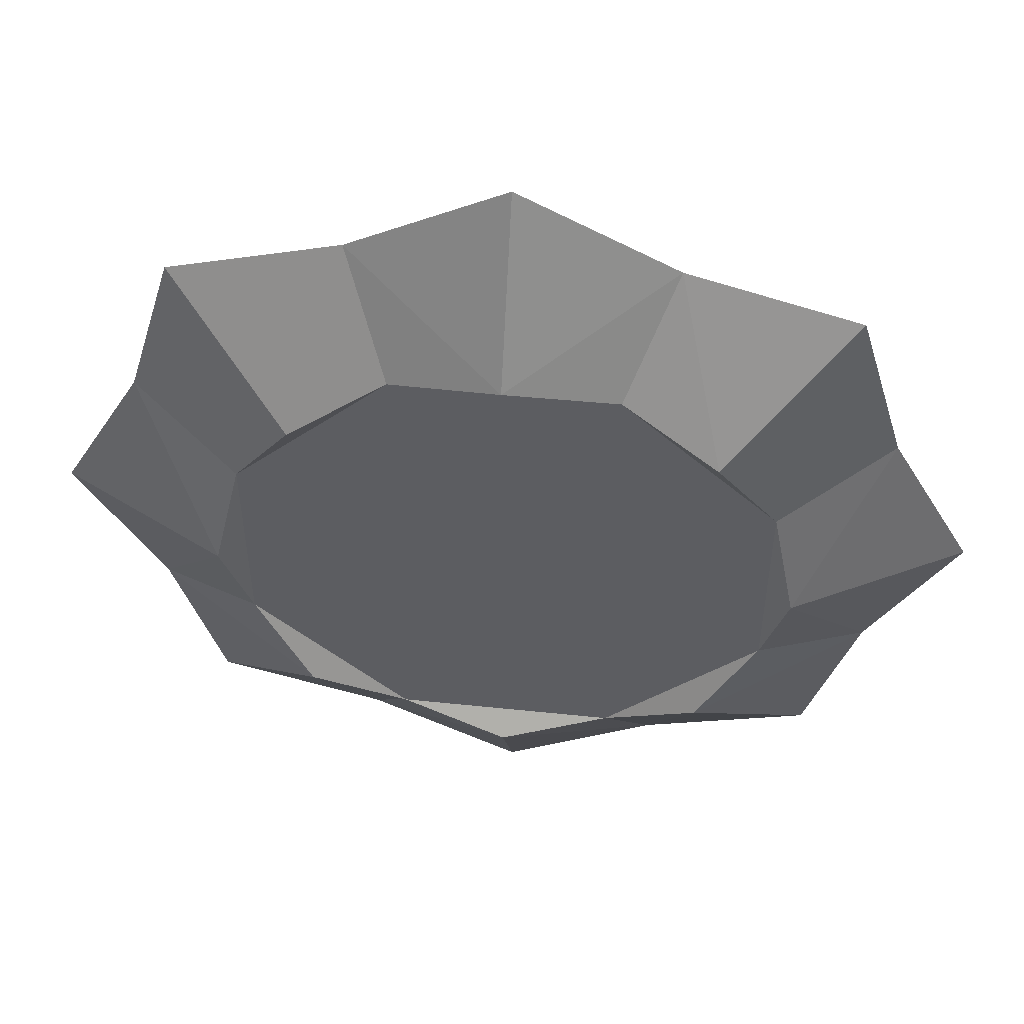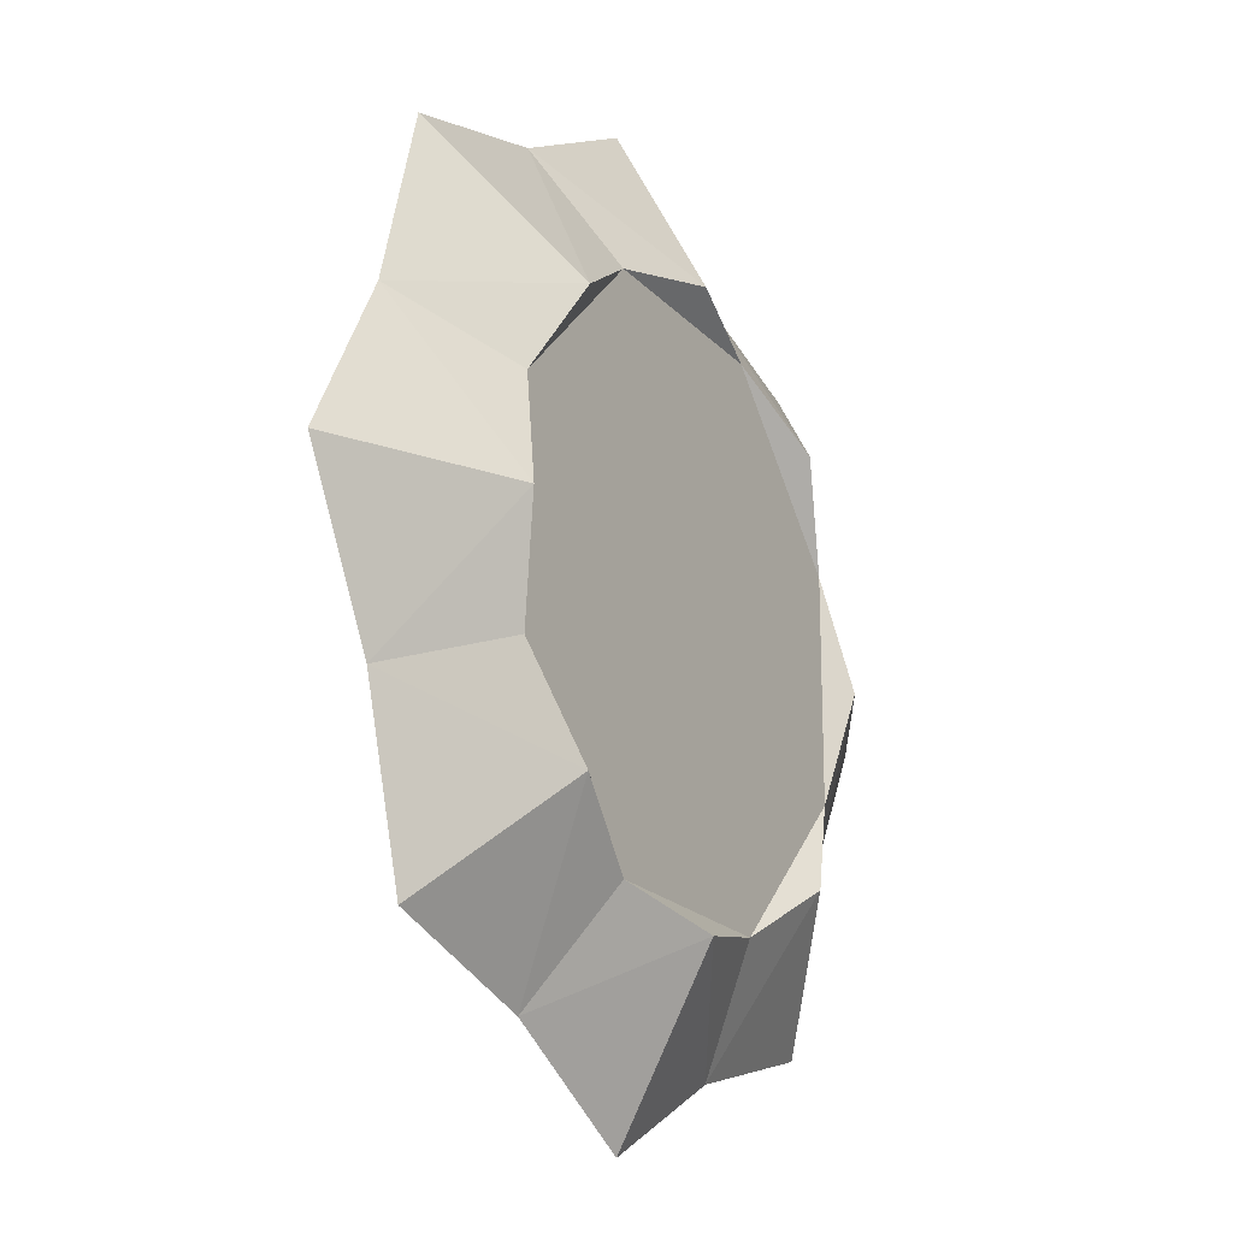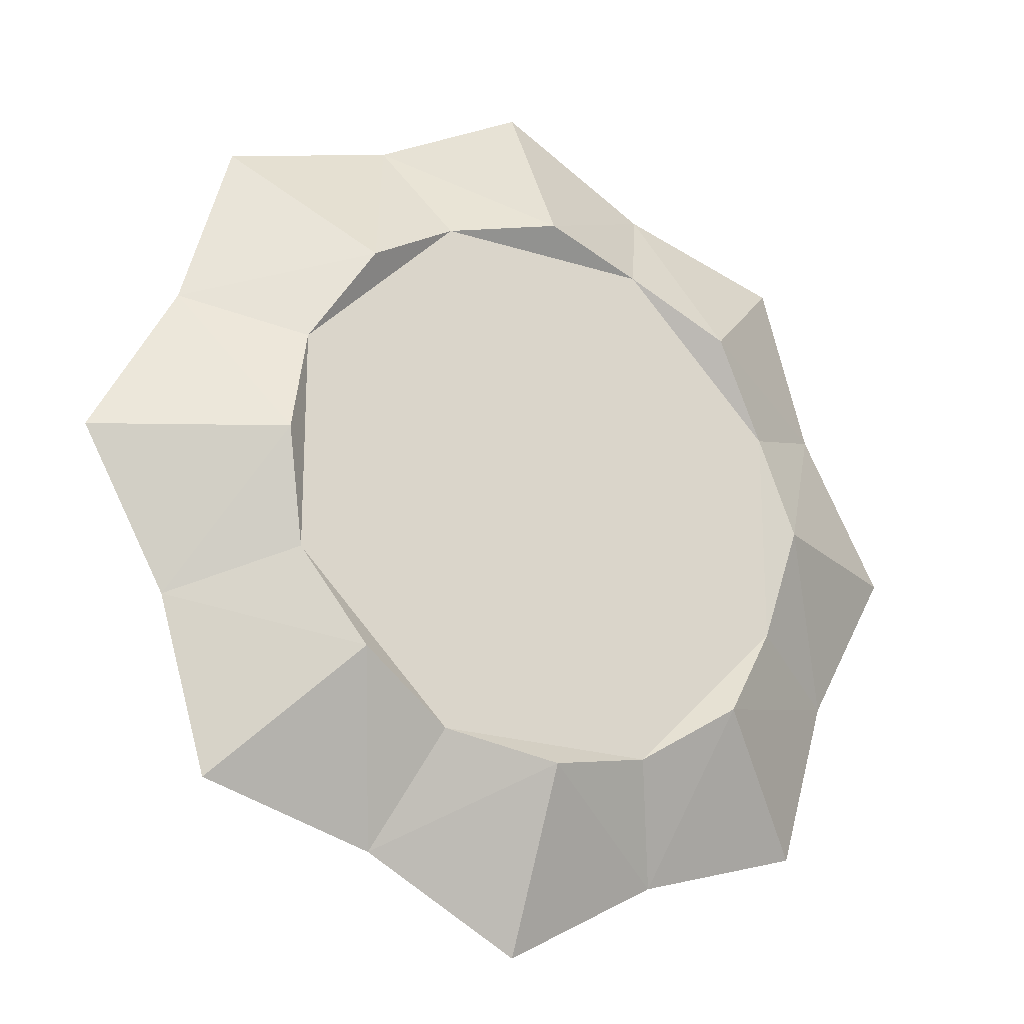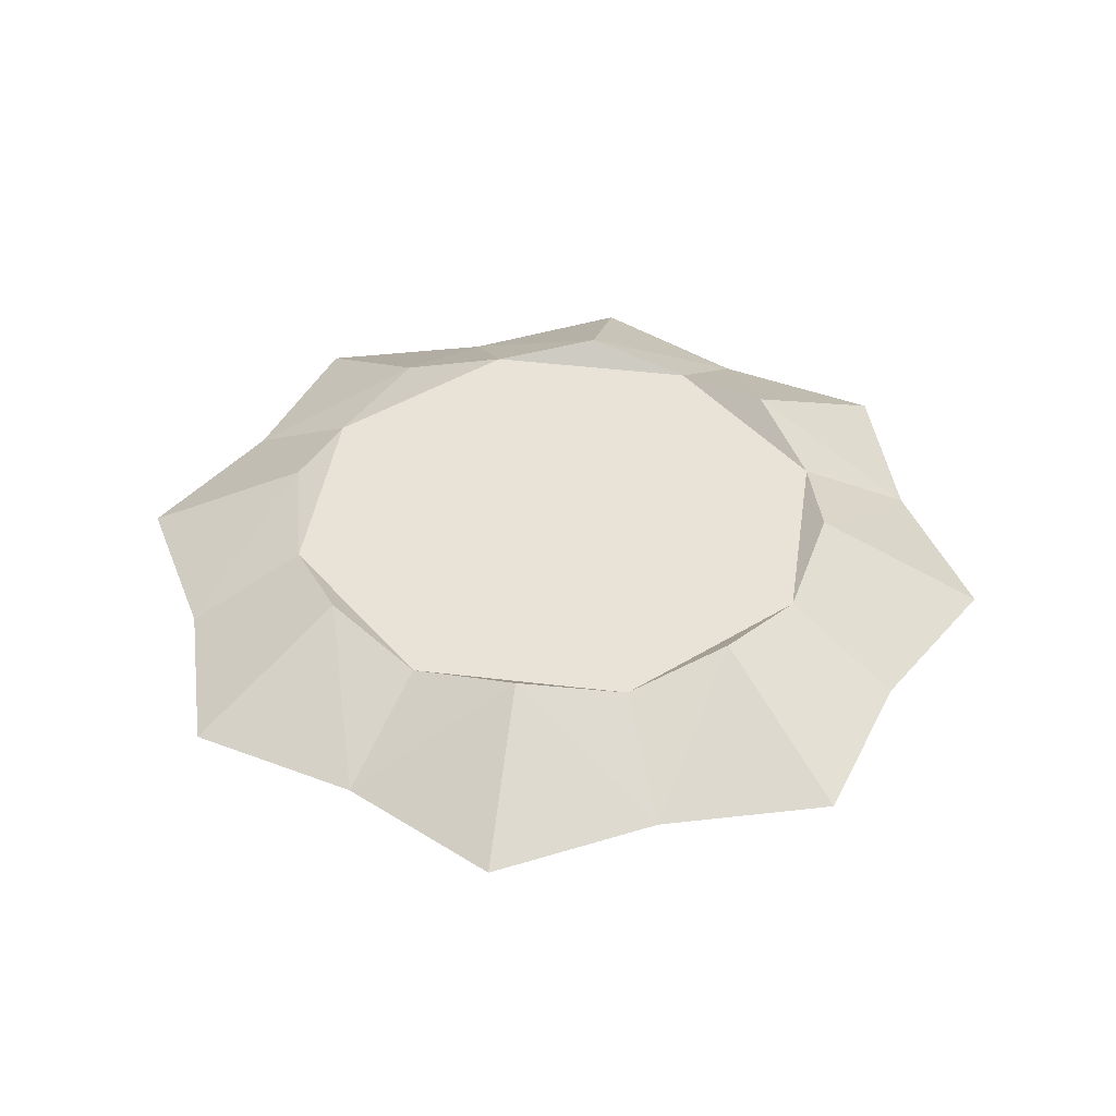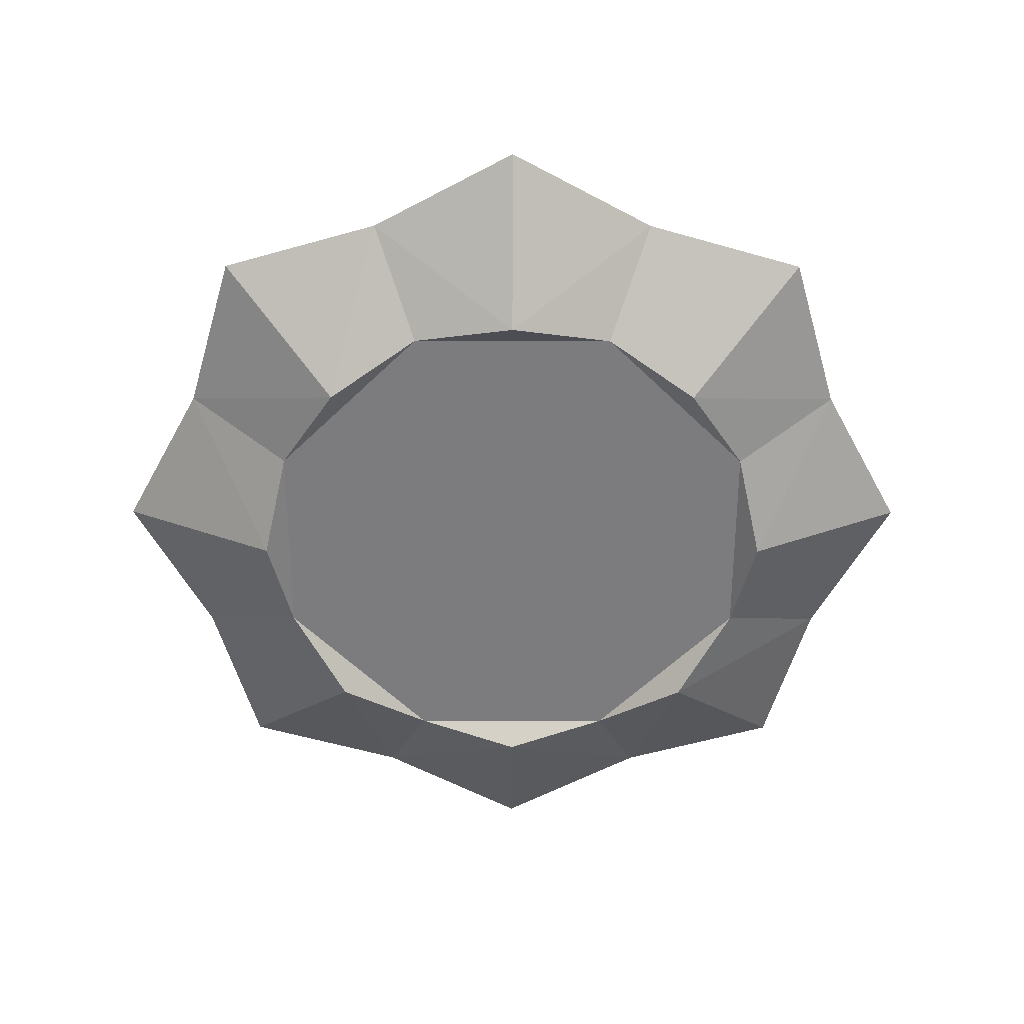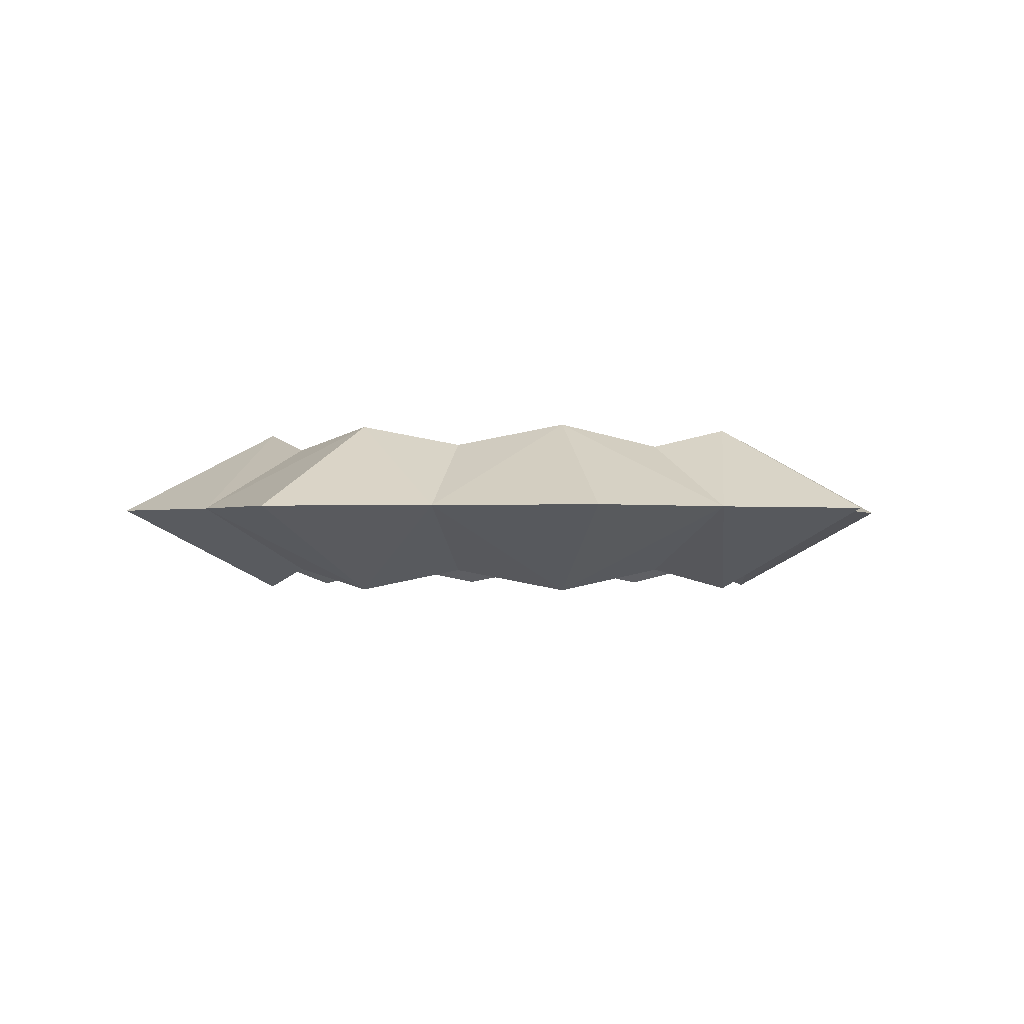
<metadata>
{"format":"obj","ext":"obj","renderer":"f3d","projection":"perspective","resolution":1024,"background":"white","views":[{"elev":52.3,"azim":6.4,"up":"+Y"},{"elev":-19.9,"azim":119.1,"up":"+Y"},{"elev":-21.9,"azim":-29.2,"up":"+Y"},{"elev":41.9,"azim":53.4,"up":"+Z"},{"elev":-58.9,"azim":44.9,"up":"+Z"},{"elev":-1.0,"azim":124.2,"up":"+Z"}]}
</metadata>
<code>
o Jewel_02_Circle
v -0 1.807 -0.5588
v -1.278 1.278 -0.5588
v -1.807 -0 -0.5588
v -1.278 -1.278 -0.5588
v 0 -1.807 -0.5588
v 1.278 -1.278 -0.5588
v 1.807 0 -0.5588
v 1.278 1.278 -0.5588
v -0 1.807 0.5588
v -1.278 1.278 0.5588
v -1.807 -0 0.5588
v -1.278 -1.278 0.5588
v 0 -1.807 0.5588
v 1.278 -1.278 0.5588
v 1.807 -0 0.5588
v 1.278 1.278 0.5588
v -0 2.876 0
v -2.034 2.034 0
v -2.876 -0 -0
v -2.034 -2.034 -0
v 0 -2.876 -0
v 2.034 -2.034 -0
v 2.876 0 -0
v 2.034 2.034 0
v 0.6851 1.654 -0.4226
v 0.9708 2.344 0
v 0.6851 1.654 0.4226
v -0.6851 1.654 -0.4226
v -0.9708 2.344 0
v -0.6851 1.654 0.4226
v -1.654 0.6851 -0.4226
v -2.344 0.9708 0
v -1.654 0.6851 0.4226
v -1.654 -0.6851 -0.4226
v -2.344 -0.9708 -0
v -1.654 -0.6851 0.4226
v -0.6851 -1.654 -0.4226
v -0.9708 -2.344 -0
v -0.6851 -1.654 0.4226
v 0.6851 -1.654 -0.4226
v 0.9708 -2.344 -0
v 0.6851 -1.654 0.4226
v 1.654 -0.6851 -0.4226
v 2.344 -0.9708 -0
v 1.654 -0.6851 0.4226
v 1.654 0.6851 -0.4226
v 2.344 0.9708 0
v 1.654 0.6851 0.4226
f 40 37 43
f 6 41 40
f 4 35 34
f 2 29 28
f 1 26 25
f 7 44 43
f 5 38 37
f 3 32 31
f 8 47 46
f 27 33 42
f 41 14 42
f 35 12 36
f 29 10 30
f 26 9 27
f 44 15 45
f 38 13 39
f 32 11 33
f 47 16 48
f 16 26 27
f 8 26 24
f 9 29 30
f 1 29 17
f 10 32 33
f 2 32 18
f 11 35 36
f 3 35 19
f 12 38 39
f 4 38 20
f 13 41 42
f 5 41 21
f 14 44 45
f 6 44 22
f 15 47 48
f 7 47 23
f 2 28 31
f 28 1 25
f 43 25 46
f 25 8 46
f 28 25 43
f 46 7 43
f 43 6 40
f 40 5 37
f 37 4 34
f 34 3 31
f 34 31 28
f 34 43 37
f 28 43 34
f 6 22 41
f 4 20 35
f 2 18 29
f 1 17 26
f 7 23 44
f 5 21 38
f 3 19 32
f 8 24 47
f 9 30 27
f 30 10 33
f 33 11 36
f 36 12 39
f 39 13 42
f 42 14 45
f 27 45 48
f 45 15 48
f 42 45 27
f 48 16 27
f 30 33 27
f 36 39 33
f 33 39 42
f 41 22 14
f 35 20 12
f 29 18 10
f 26 17 9
f 44 23 15
f 38 21 13
f 32 19 11
f 47 24 16
f 16 24 26
f 8 25 26
f 9 17 29
f 1 28 29
f 10 18 32
f 2 31 32
f 11 19 35
f 3 34 35
f 12 20 38
f 4 37 38
f 13 21 41
f 5 40 41
f 14 22 44
f 6 43 44
f 15 23 47
f 7 46 47

</code>
